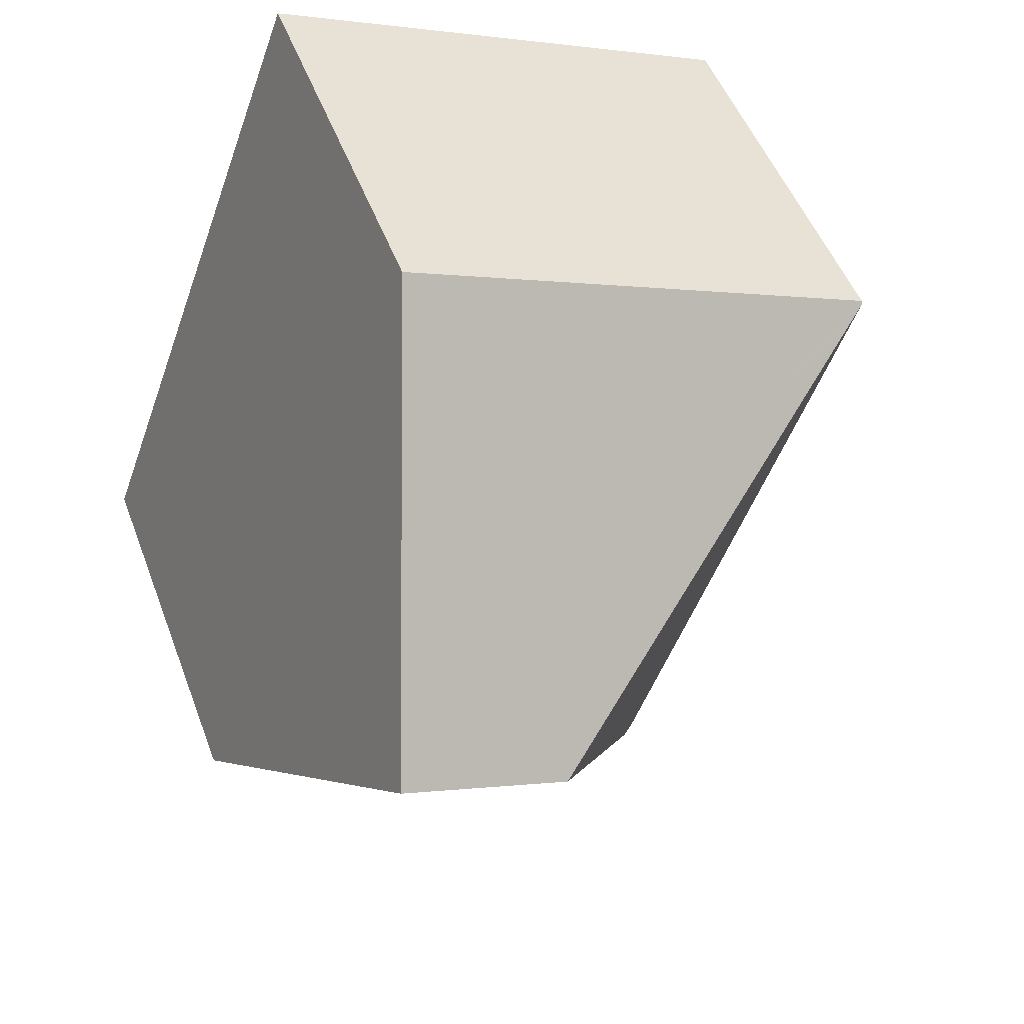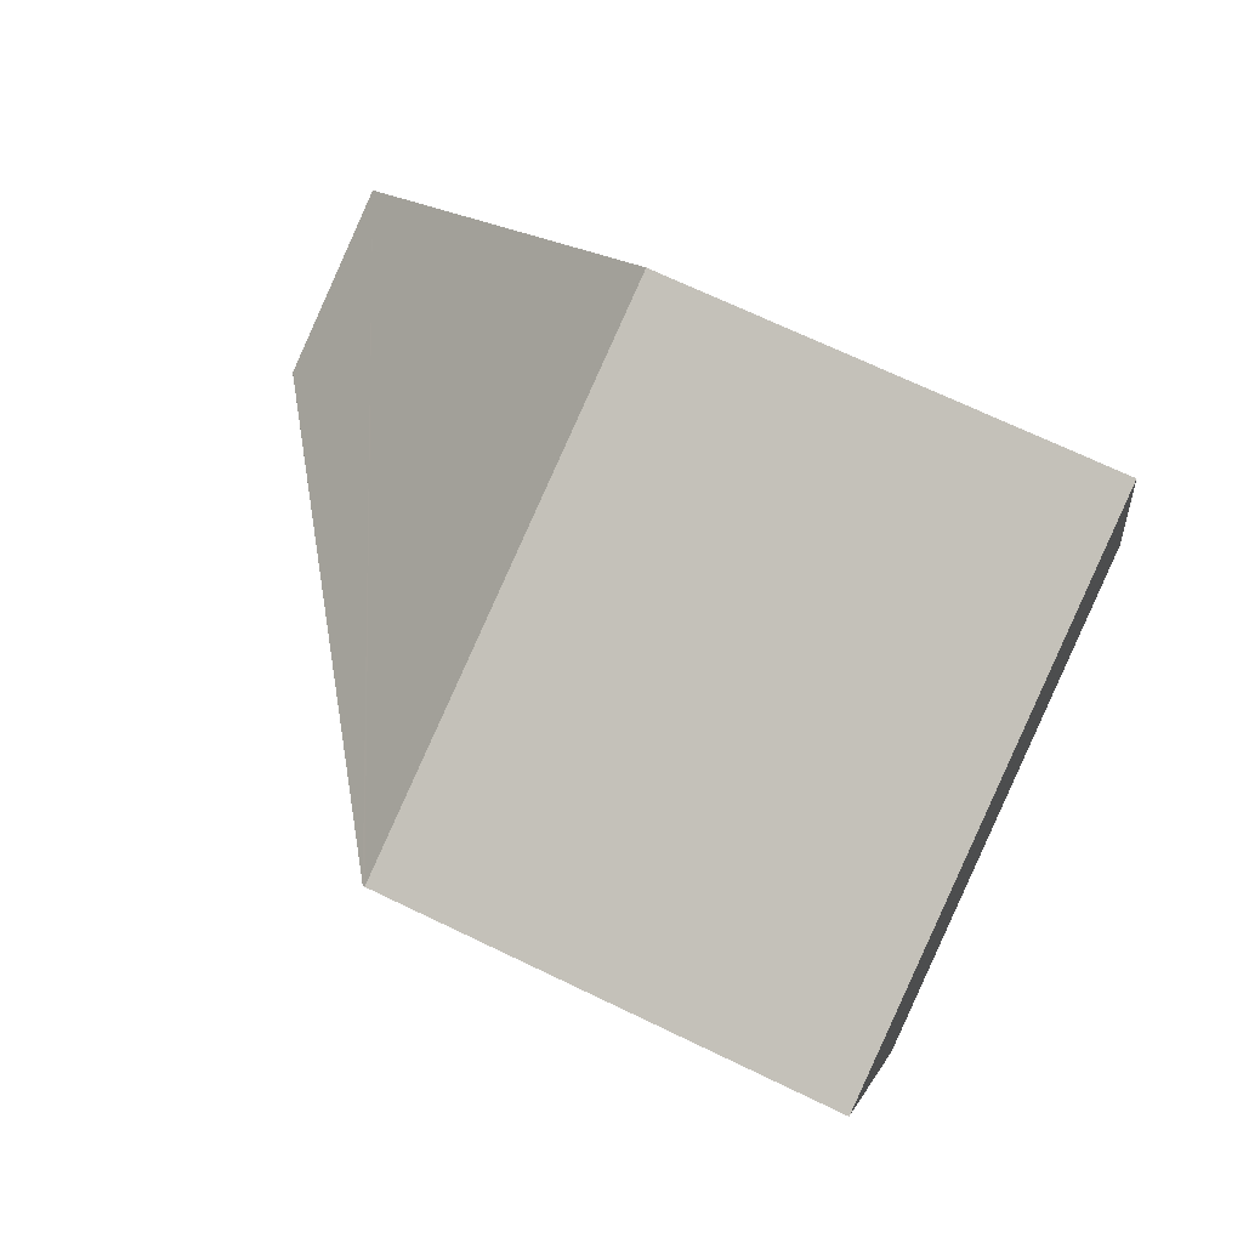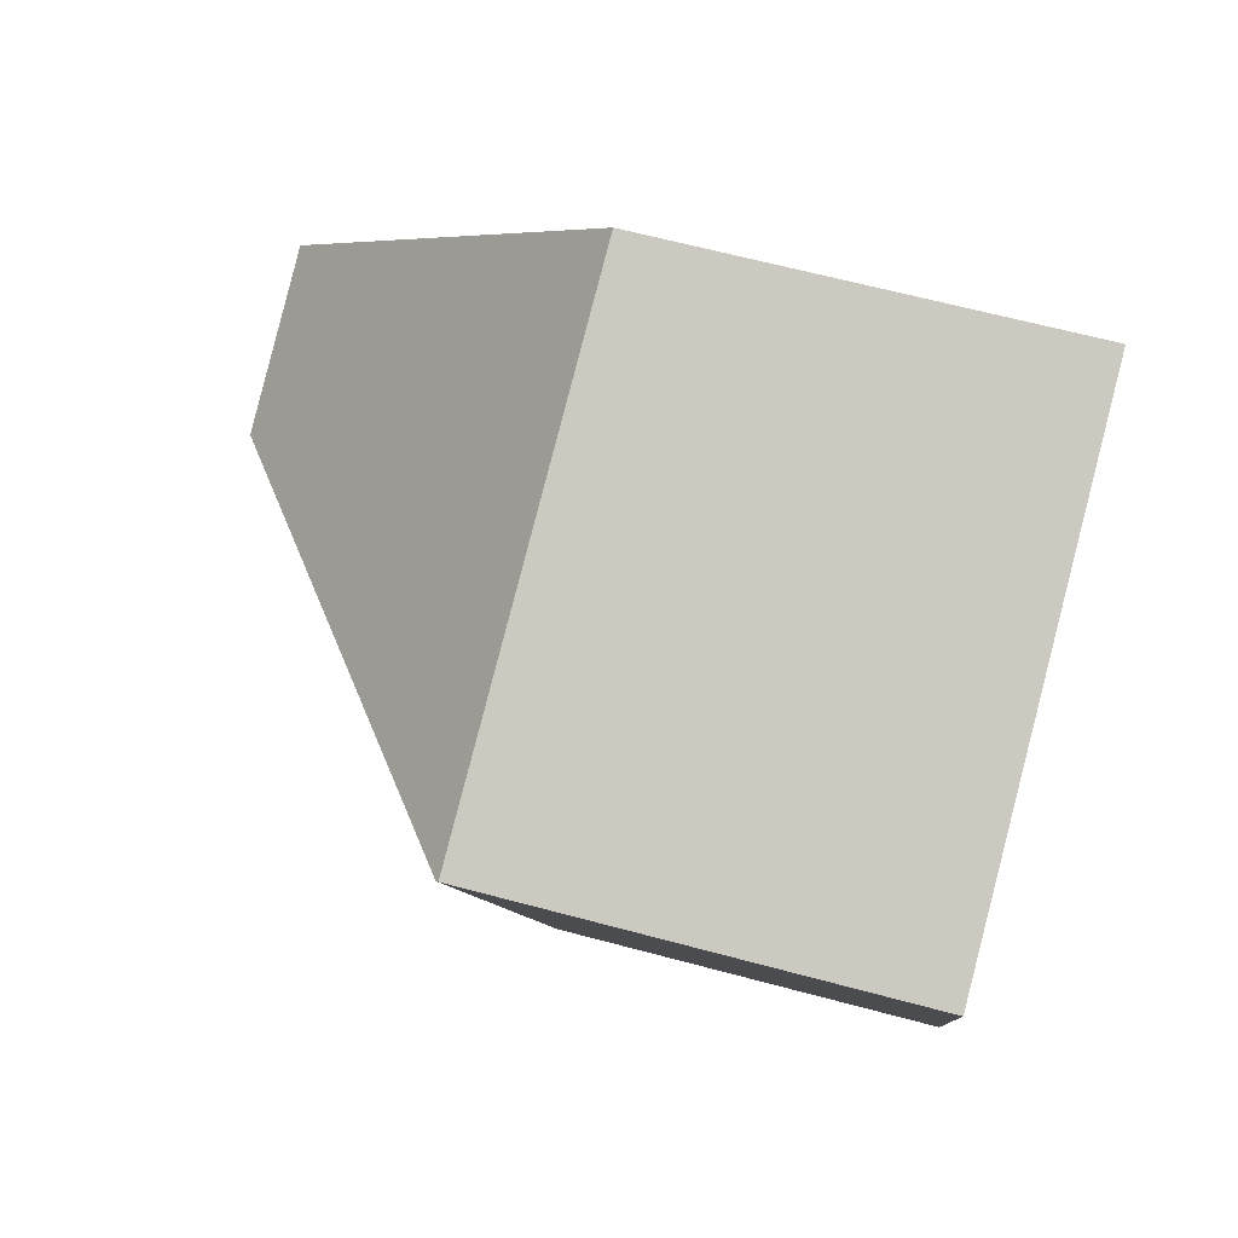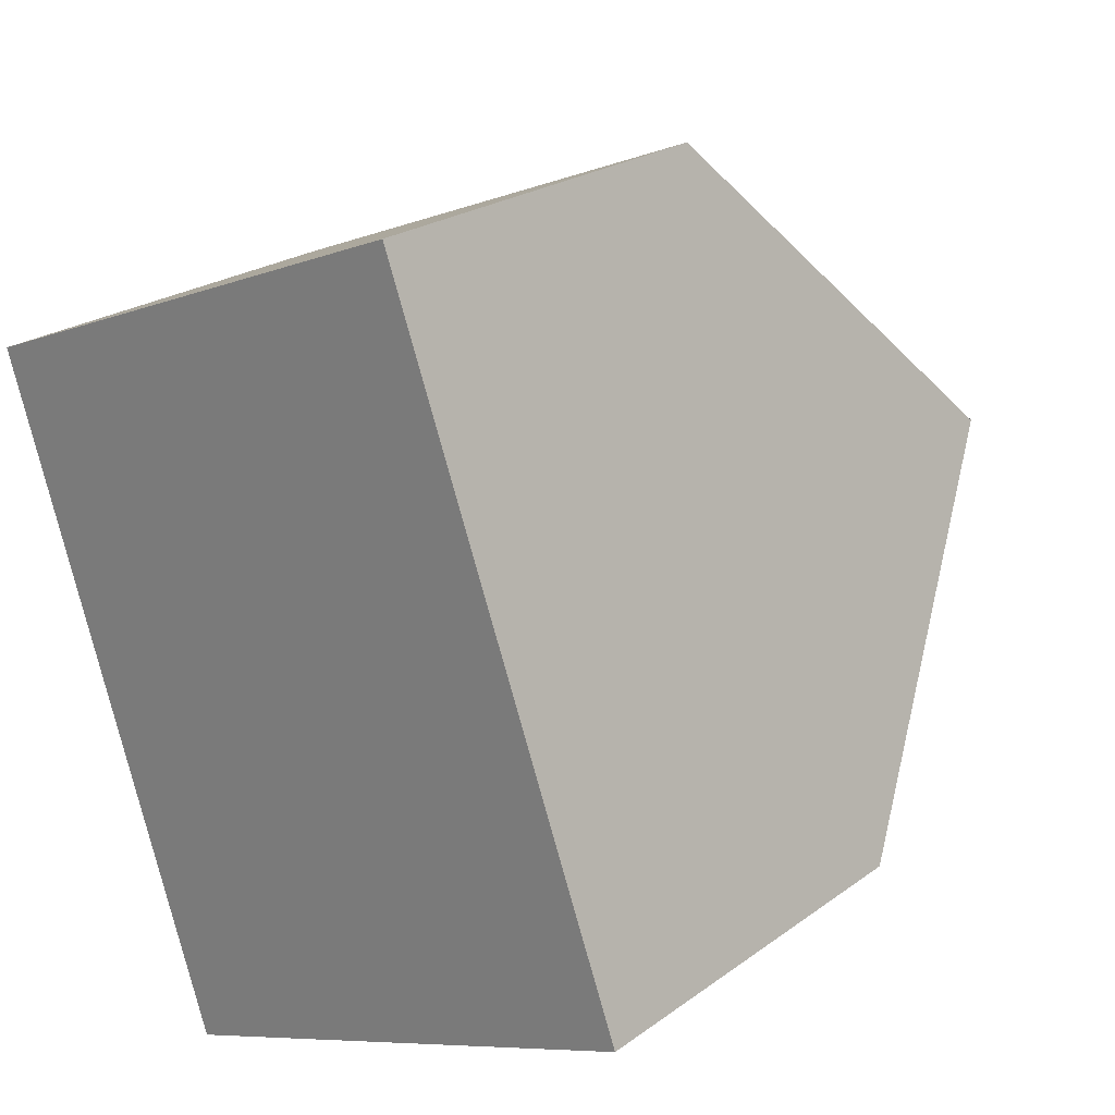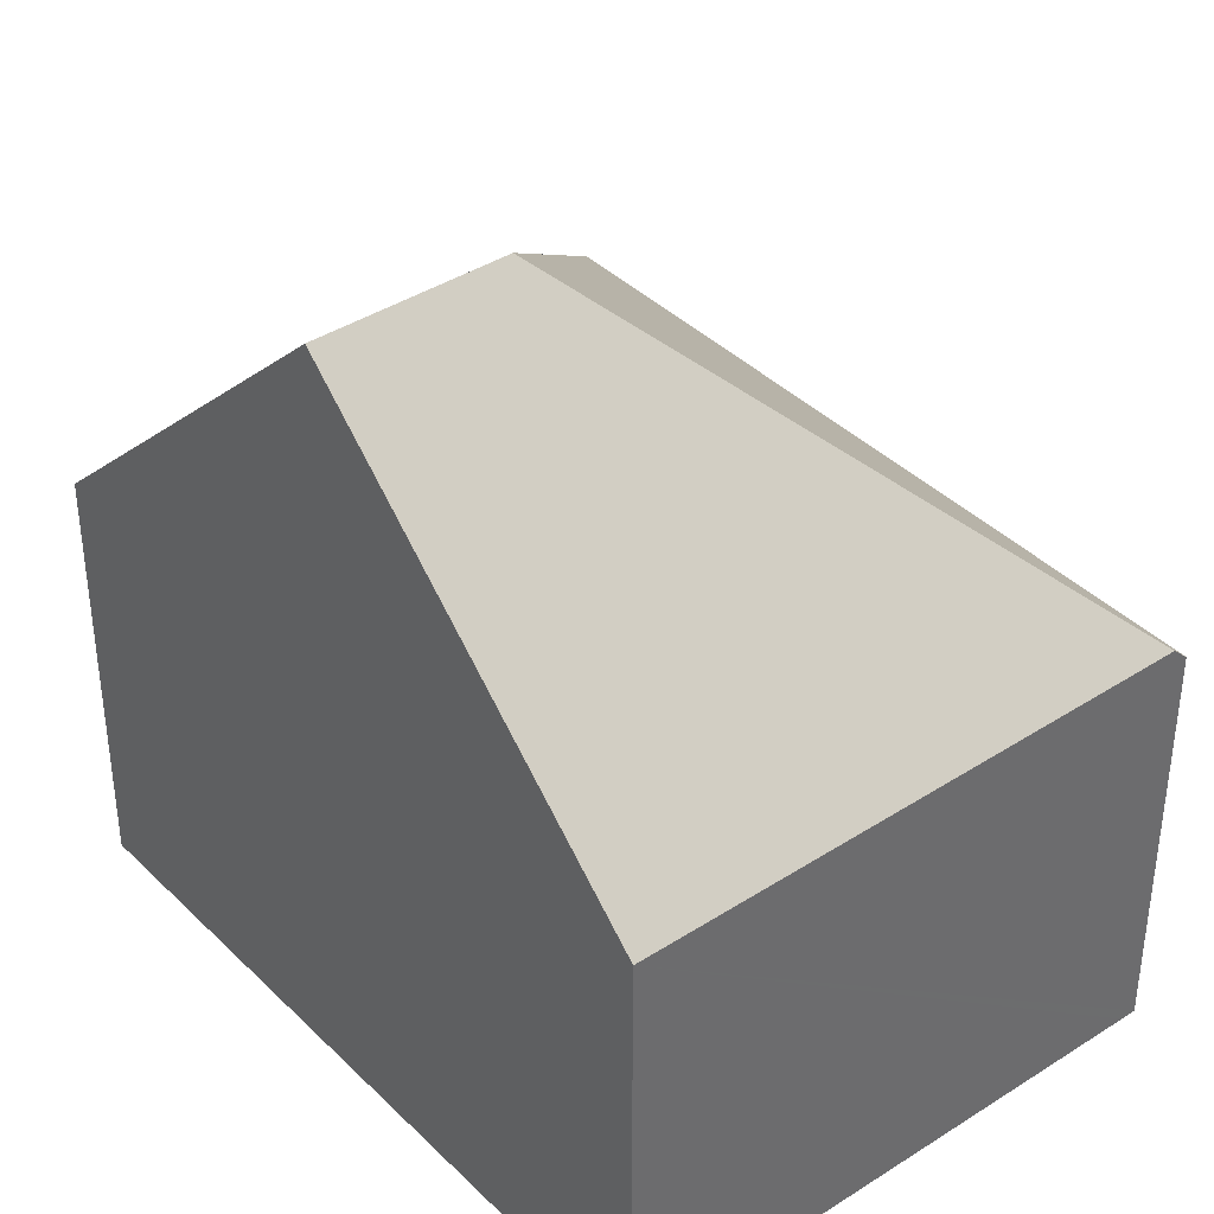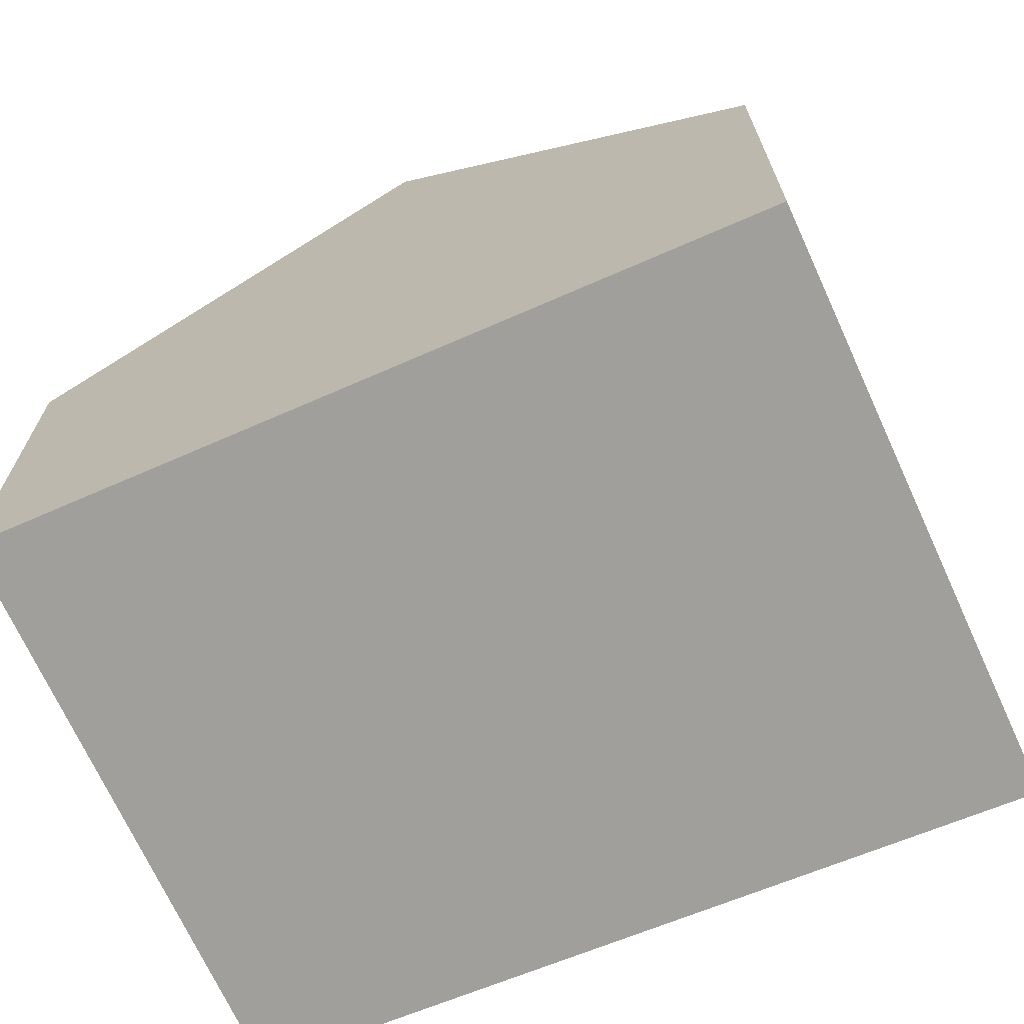
<metadata>
{"format":"obj","ext":"obj","renderer":"f3d","projection":"perspective","resolution":1024,"background":"white","views":[{"elev":49.5,"azim":160.0,"up":"+Z"},{"elev":69.1,"azim":-64.2,"up":"+Z"},{"elev":63.7,"azim":-74.8,"up":"+Z"},{"elev":23.1,"azim":39.5,"up":"+Z"},{"elev":39.5,"azim":120.2,"up":"+Y"},{"elev":-71.2,"azim":93.3,"up":"+Y"}]}
</metadata>
<code>
v  3.44 4.145 -0.778
v  0 2.322 1.422e-16
v  2.749 2.285 1.101
v  0.005 2.336 -0.014
v  2.494 4.145 -1.142
v  4.128 2.294 -2.648
v  1.323 2.294 -3.728
v  1.242 2.213 -3.759
v  0.005 8.573e-19 -0.014
v  1.242 2.302e-16 -3.759
v  0 0 0
v  2.749 -6.742e-17 1.101
v  3.44 4.764e-17 -0.778
v  4.128 1.621e-16 -2.648
v  1.323 2.283e-16 -3.728
g defaultobject
f 1 2 3
f 2 1 4
f 4 1 5
f 6 5 1
f 5 6 7
f 4 7 8
f 7 4 5
f 8 9 4
f 9 8 10
f 11 3 2
f 3 11 12
f 3 6 1
f 6 3 12
f 6 12 13
f 6 13 14
f 7 10 8
f 10 7 6
f 10 6 15
f 15 6 14
f 11 13 12
f 13 11 9
f 13 9 10
f 13 10 14
f 14 10 15

</code>
